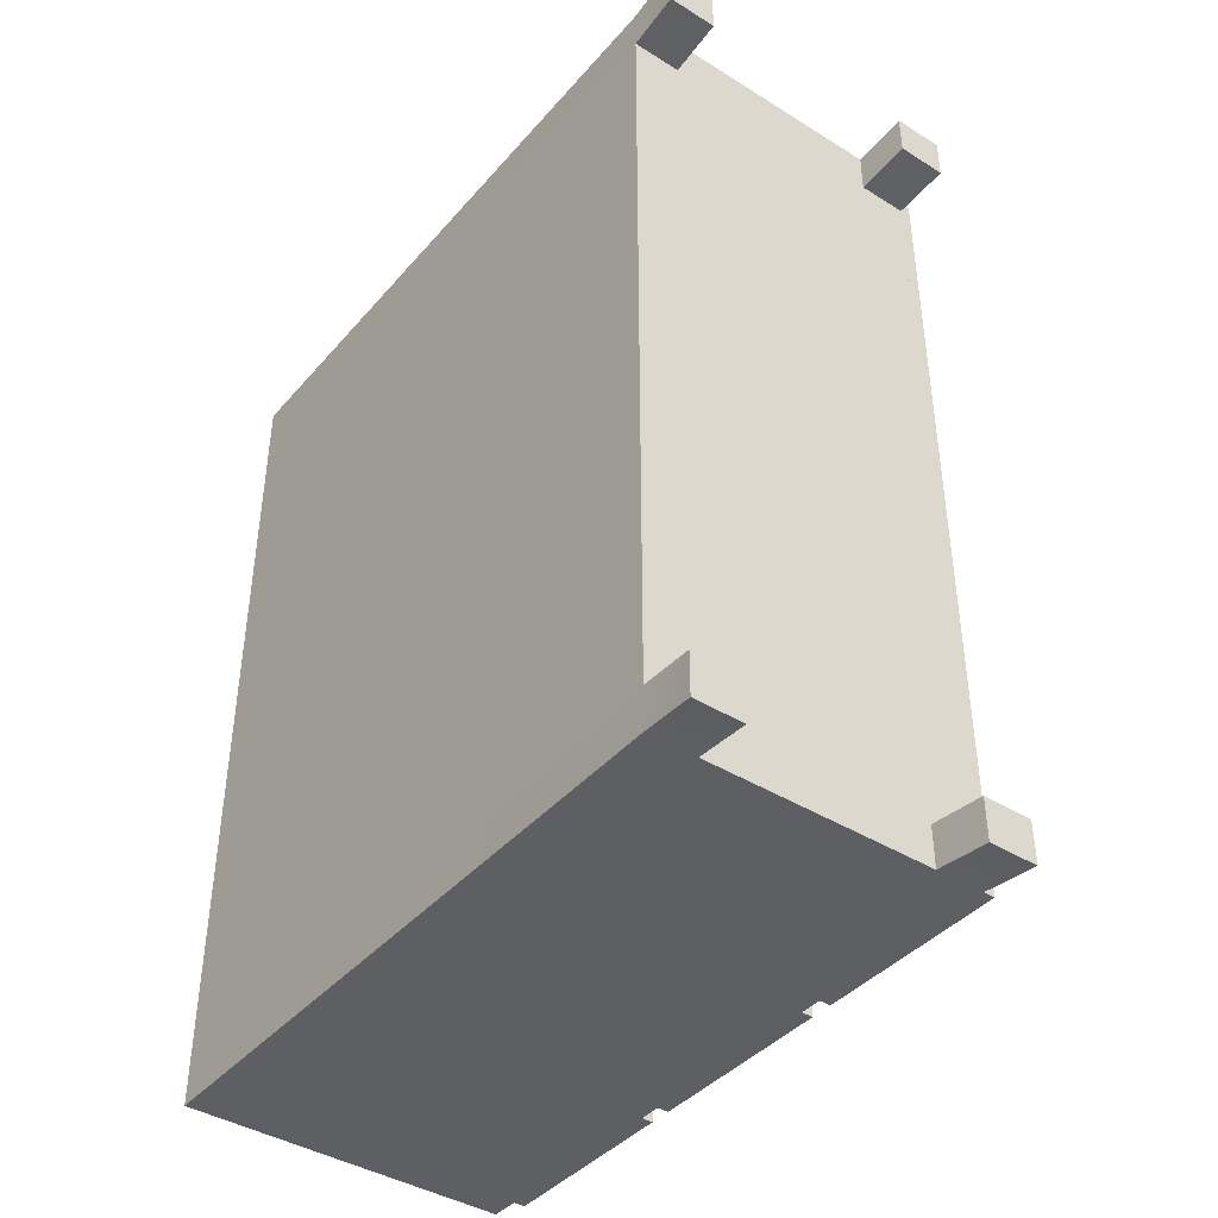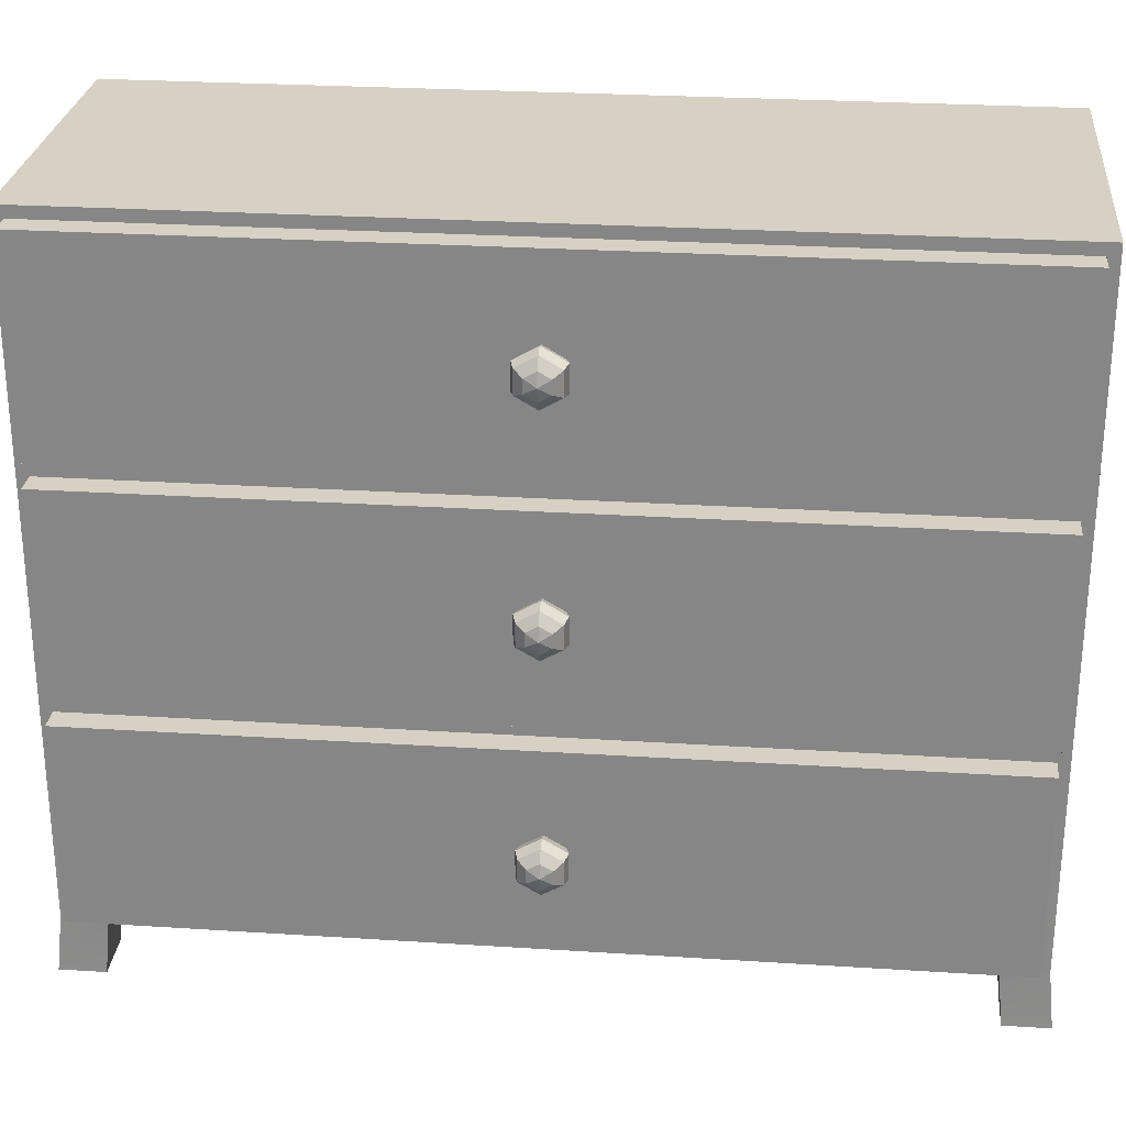
<metadata>
{"format":"obj","ext":"obj","renderer":"f3d","projection":"perspective","resolution":1024,"background":"white","views":[{"elev":-41.3,"azim":-37.0,"up":"+Z"},{"elev":26.9,"azim":95.7,"up":"+Y"}]}
</metadata>
<code>
g default
v -0.7328 3.204 1.901
v 0.7328 3.204 1.901
v -0.7328 4.171 1.901
v 0.7328 4.171 1.901
v -0.7328 5.139 1.901
v 0.7328 5.139 1.901
v -0.7328 6.106 1.901
v 0.7328 6.106 1.901
v -0.7328 6.106 -1.901
v 0.7328 6.106 -1.901
v -0.7328 5.139 -1.901
v 0.7328 5.139 -1.901
v -0.7328 4.171 -1.901
v 0.7328 4.171 -1.901
v -0.7328 3.204 -1.901
v 0.7328 3.204 -1.901
v 0.7328 3.254 -1.851
v 0.7328 3.254 1.851
v 0.7328 4.121 -1.851
v 0.7328 4.121 1.851
v 0.7328 4.221 -1.851
v 0.7328 4.221 1.851
v 0.7328 5.089 -1.851
v 0.7328 5.089 1.851
v 0.7328 5.189 -1.851
v 0.7328 5.189 1.851
v 0.7328 6.056 -1.851
v 0.7328 6.056 1.851
v 0.8396 3.254 -1.851
v 0.8396 3.254 1.851
v 0.8396 4.121 -1.851
v 0.8396 4.121 1.851
v 0.8396 4.221 -1.851
v 0.8396 4.221 1.851
v 0.8396 5.089 -1.851
v 0.8396 5.089 1.851
v 0.8396 5.189 -1.851
v 0.8396 5.189 1.851
v 0.8396 6.056 -1.851
v 0.8396 6.056 1.851
v -0.7328 3.204 -1.711
v 0.7328 3.204 -1.711
v 0.7328 3.254 -1.666
v 0.8396 3.254 -1.666
v 0.8396 4.121 -1.666
v 0.7328 4.121 -1.666
v 0.7328 4.171 -1.711
v 0.7328 4.221 -1.666
v 0.8396 4.221 -1.666
v 0.8396 5.089 -1.666
v 0.7328 5.089 -1.666
v 0.7328 5.139 -1.711
v 0.7328 5.189 -1.666
v 0.8396 5.189 -1.666
v 0.8396 6.056 -1.666
v 0.7328 6.056 -1.666
v 0.7328 6.106 -1.711
v -0.7328 6.106 -1.711
v -0.7328 5.139 -1.711
v -0.7328 4.171 -1.711
v -0.7328 6.106 1.711
v 0.7328 6.106 1.711
v 0.7328 6.056 1.666
v 0.8396 6.056 1.666
v 0.8396 5.189 1.666
v 0.7328 5.189 1.666
v 0.7328 5.139 1.711
v 0.7328 5.089 1.666
v 0.8396 5.089 1.666
v 0.8396 4.221 1.666
v 0.7328 4.221 1.666
v 0.7328 4.171 1.711
v 0.7328 4.121 1.666
v 0.8396 4.121 1.666
v 0.8396 3.254 1.666
v 0.7328 3.254 1.666
v 0.7328 3.204 1.711
v -0.7328 3.204 1.711
v -0.7328 4.171 1.711
v -0.7328 5.139 1.711
v 0.513 3.204 1.711
v 0.513 3.204 1.901
v 0.513 4.171 1.901
v 0.513 5.139 1.901
v 0.513 6.106 1.901
v 0.513 6.106 1.711
v 0.513 6.106 -1.711
v 0.513 6.106 -1.901
v 0.513 5.139 -1.901
v 0.513 4.171 -1.901
v 0.513 3.204 -1.901
v 0.513 3.204 -1.711
v -0.513 3.204 1.901
v -0.513 3.204 1.711
v -0.513 3.204 -1.711
v -0.513 3.204 -1.901
v -0.513 4.171 -1.901
v -0.513 5.139 -1.901
v -0.513 6.106 -1.901
v -0.513 6.106 -1.711
v -0.513 6.106 1.711
v -0.513 6.106 1.901
v -0.513 5.139 1.901
v -0.513 4.171 1.901
v 0.5199 2.956 1.734
v 0.5199 2.956 1.927
v 0.7427 2.956 1.734
v 0.7427 2.956 1.927
v 0.5199 2.956 -1.927
v 0.5199 2.956 -1.734
v 0.7427 2.956 -1.927
v 0.7427 2.956 -1.734
v -0.5199 2.956 1.734
v -0.7427 2.956 1.734
v -0.5199 2.956 1.927
v -0.7427 2.956 1.927
v -0.7427 2.956 -1.927
v -0.5199 2.956 -1.927
v -0.5199 2.956 -1.734
v -0.7427 2.956 -1.734
v 0.8237 3.646 -0.04988
v 0.8237 3.704 -0.04988
v 0.8237 3.733 0
v 0.8237 3.704 0.04988
v 0.8237 3.646 0.04988
v 0.8237 3.617 0
v 0.8587 3.625 -0.0864
v 0.8587 3.725 -0.0864
v 0.8587 3.775 0
v 0.8587 3.725 0.0864
v 0.8587 3.625 0.0864
v 0.8587 3.575 0
v 0.9063 3.617 -0.09977
v 0.9063 3.733 -0.09977
v 0.9063 3.79 0
v 0.9063 3.733 0.09977
v 0.9063 3.617 0.09977
v 0.9063 3.56 0
v 0.954 3.625 -0.0864
v 0.954 3.725 -0.0864
v 0.954 3.775 0
v 0.954 3.725 0.0864
v 0.954 3.625 0.0864
v 0.954 3.575 0
v 0.989 3.646 -0.04988
v 0.989 3.704 -0.04988
v 0.989 3.733 0
v 0.989 3.704 0.04988
v 0.989 3.646 0.04988
v 0.989 3.617 0
v 0.811 3.675 0
v 1.002 3.675 0
v 0.8237 4.631 -0.04988
v 0.8237 4.688 -0.04988
v 0.8237 4.717 0
v 0.8237 4.688 0.04988
v 0.8237 4.631 0.04988
v 0.8237 4.602 0
v 0.8587 4.61 -0.0864
v 0.8587 4.709 -0.0864
v 0.8587 4.759 0
v 0.8587 4.709 0.0864
v 0.8587 4.61 0.0864
v 0.8587 4.56 0
v 0.9063 4.602 -0.09977
v 0.9063 4.717 -0.09977
v 0.9063 4.775 0
v 0.9063 4.717 0.09977
v 0.9063 4.602 0.09977
v 0.9063 4.544 0
v 0.954 4.61 -0.0864
v 0.954 4.709 -0.0864
v 0.954 4.759 0
v 0.954 4.709 0.0864
v 0.954 4.61 0.0864
v 0.954 4.56 0
v 0.989 4.631 -0.04988
v 0.989 4.688 -0.04988
v 0.989 4.717 0
v 0.989 4.688 0.04988
v 0.989 4.631 0.04988
v 0.989 4.602 0
v 0.811 4.659 0
v 1.002 4.659 0
v 0.8237 5.592 -0.04988
v 0.8237 5.65 -0.04988
v 0.8237 5.679 0
v 0.8237 5.65 0.04988
v 0.8237 5.592 0.04988
v 0.8237 5.564 0
v 0.8587 5.571 -0.0864
v 0.8587 5.671 -0.0864
v 0.8587 5.721 0
v 0.8587 5.671 0.0864
v 0.8587 5.571 0.0864
v 0.8587 5.521 0
v 0.9063 5.564 -0.09977
v 0.9063 5.679 -0.09977
v 0.9063 5.736 0
v 0.9063 5.679 0.09977
v 0.9063 5.564 0.09977
v 0.9063 5.506 0
v 0.954 5.571 -0.0864
v 0.954 5.671 -0.0864
v 0.954 5.721 0
v 0.954 5.671 0.0864
v 0.954 5.571 0.0864
v 0.954 5.521 0
v 0.989 5.592 -0.04988
v 0.989 5.65 -0.04988
v 0.989 5.679 0
v 0.989 5.65 0.04988
v 0.989 5.592 0.04988
v 0.989 5.564 0
v 0.811 5.621 0
v 1.002 5.621 0
g pCube2
f 82 83 104 93
f 83 84 103 104
f 84 85 102 103
f 86 87 100 101
f 88 89 98 99
f 89 90 97 98
f 90 91 96 97
f 92 81 94 95
f 75 44 45 74
f 70 49 50 69
f 65 54 55 64
f 79 60 41 78
f 80 59 60 79
f 58 59 80 61
f 77 42 43 76
f 16 14 19 17
f 73 46 47 72
f 4 2 18 20
f 72 47 48 71
f 14 12 23 21
f 68 51 52 67
f 6 4 22 24
f 67 52 53 66
f 12 10 27 25
f 56 57 62 63
f 8 6 26 28
f 76 43 44 75
f 17 19 31 29
f 74 45 46 73
f 20 18 30 32
f 71 48 49 70
f 21 23 35 33
f 69 50 51 68
f 24 22 34 36
f 66 53 54 65
f 25 27 39 37
f 55 56 63 64
f 28 26 38 40
f 91 92 95 96
f 43 42 16 17
f 44 43 17 29
f 45 44 29 31
f 19 46 45 31
f 14 47 46 19
f 48 47 14 21
f 49 48 21 33
f 50 49 33 35
f 23 51 50 35
f 12 52 51 23
f 53 52 12 25
f 54 53 25 37
f 55 54 37 39
f 27 56 55 39
f 10 57 56 27
f 100 87 88 99
f 11 59 58 9
f 13 60 59 11
f 15 41 60 13
f 85 86 101 102
f 63 62 8 28
f 64 63 28 40
f 38 65 64 40
f 26 66 65 38
f 6 67 66 26
f 68 67 6 24
f 69 68 24 36
f 34 70 69 36
f 22 71 70 34
f 4 72 71 22
f 73 72 4 20
f 74 73 20 32
f 30 75 74 32
f 18 76 75 30
f 2 77 76 18
f 94 81 82 93
f 79 78 1 3
f 80 79 3 5
f 61 80 5 7
f 106 105 107 108
f 83 82 2 4
f 84 83 4 6
f 85 84 6 8
f 86 85 8 62
f 62 57 87 86
f 88 87 57 10
f 89 88 10 12
f 90 89 12 14
f 91 90 14 16
f 110 109 111 112
f 81 92 42 77
f 114 113 115 116
f 78 41 95 94
f 117 118 119 120
f 13 97 96 15
f 11 98 97 13
f 9 99 98 11
f 58 100 99 9
f 100 58 61 101
f 7 102 101 61
f 5 103 102 7
f 3 104 103 5
f 1 93 104 3
f 82 81 105 106
f 81 77 107 105
f 77 2 108 107
f 2 82 106 108
f 92 91 109 110
f 91 16 111 109
f 16 42 112 111
f 42 92 110 112
f 78 94 113 114
f 94 93 115 113
f 93 1 116 115
f 1 78 114 116
f 15 96 118 117
f 96 95 119 118
f 95 41 120 119
f 41 15 117 120
f 121 122 128 127
f 122 123 129 128
f 123 124 130 129
f 124 125 131 130
f 125 126 132 131
f 126 121 127 132
f 127 128 134 133
f 128 129 135 134
f 129 130 136 135
f 130 131 137 136
f 131 132 138 137
f 132 127 133 138
f 133 134 140 139
f 134 135 141 140
f 135 136 142 141
f 136 137 143 142
f 137 138 144 143
f 138 133 139 144
f 139 140 146 145
f 140 141 147 146
f 141 142 148 147
f 142 143 149 148
f 143 144 150 149
f 144 139 145 150
f 122 121 151
f 123 122 151
f 124 123 151
f 125 124 151
f 126 125 151
f 121 126 151
f 145 146 152
f 146 147 152
f 147 148 152
f 148 149 152
f 149 150 152
f 150 145 152
f 153 154 160 159
f 154 155 161 160
f 155 156 162 161
f 156 157 163 162
f 157 158 164 163
f 158 153 159 164
f 159 160 166 165
f 160 161 167 166
f 161 162 168 167
f 162 163 169 168
f 163 164 170 169
f 164 159 165 170
f 165 166 172 171
f 166 167 173 172
f 167 168 174 173
f 168 169 175 174
f 169 170 176 175
f 170 165 171 176
f 171 172 178 177
f 172 173 179 178
f 173 174 180 179
f 174 175 181 180
f 175 176 182 181
f 176 171 177 182
f 154 153 183
f 155 154 183
f 156 155 183
f 157 156 183
f 158 157 183
f 153 158 183
f 177 178 184
f 178 179 184
f 179 180 184
f 180 181 184
f 181 182 184
f 182 177 184
f 185 186 192 191
f 186 187 193 192
f 187 188 194 193
f 188 189 195 194
f 189 190 196 195
f 190 185 191 196
f 191 192 198 197
f 192 193 199 198
f 193 194 200 199
f 194 195 201 200
f 195 196 202 201
f 196 191 197 202
f 197 198 204 203
f 198 199 205 204
f 199 200 206 205
f 200 201 207 206
f 201 202 208 207
f 202 197 203 208
f 203 204 210 209
f 204 205 211 210
f 205 206 212 211
f 206 207 213 212
f 207 208 214 213
f 208 203 209 214
f 186 185 215
f 187 186 215
f 188 187 215
f 189 188 215
f 190 189 215
f 185 190 215
f 209 210 216
f 210 211 216
f 211 212 216
f 212 213 216
f 213 214 216
f 214 209 216
g default
v -0.7328 3.204 1.901
v 0.7328 3.204 1.901
v -0.7328 4.171 1.901
v 0.7328 4.171 1.901
v -0.7328 5.139 1.901
v 0.7328 5.139 1.901
v -0.7328 6.106 1.901
v 0.7328 6.106 1.901
v -0.7328 6.106 -1.901
v 0.7328 6.106 -1.901
v -0.7328 5.139 -1.901
v 0.7328 5.139 -1.901
v -0.7328 4.171 -1.901
v 0.7328 4.171 -1.901
v -0.7328 3.204 -1.901
v 0.7328 3.204 -1.901
v 0.7328 3.254 -1.851
v 0.7328 3.254 1.851
v 0.7328 4.121 -1.851
v 0.7328 4.121 1.851
v 0.7328 4.221 -1.851
v 0.7328 4.221 1.851
v 0.7328 5.089 -1.851
v 0.7328 5.089 1.851
v 0.7328 5.189 -1.851
v 0.7328 5.189 1.851
v 0.7328 6.056 -1.851
v 0.7328 6.056 1.851
v 0.8396 3.254 -1.851
v 0.8396 3.254 1.851
v 0.8396 4.121 -1.851
v 0.8396 4.121 1.851
v 0.8396 4.221 -1.851
v 0.8396 4.221 1.851
v 0.8396 5.089 -1.851
v 0.8396 5.089 1.851
v 0.8396 5.189 -1.851
v 0.8396 5.189 1.851
v 0.8396 6.056 -1.851
v 0.8396 6.056 1.851
v -0.7328 3.204 -1.711
v 0.7328 3.204 -1.711
v 0.7328 3.254 -1.666
v 0.8396 3.254 -1.666
v 0.8396 4.121 -1.666
v 0.7328 4.121 -1.666
v 0.7328 4.171 -1.711
v 0.7328 4.221 -1.666
v 0.8396 4.221 -1.666
v 0.8396 5.089 -1.666
v 0.7328 5.089 -1.666
v 0.7328 5.139 -1.711
v 0.7328 5.189 -1.666
v 0.8396 5.189 -1.666
v 0.8396 6.056 -1.666
v 0.7328 6.056 -1.666
v 0.7328 6.106 -1.711
v -0.7328 6.106 -1.711
v -0.7328 5.139 -1.711
v -0.7328 4.171 -1.711
v -0.7328 6.106 1.711
v 0.7328 6.106 1.711
v 0.7328 6.056 1.666
v 0.8396 6.056 1.666
v 0.8396 5.189 1.666
v 0.7328 5.189 1.666
v 0.7328 5.139 1.711
v 0.7328 5.089 1.666
v 0.8396 5.089 1.666
v 0.8396 4.221 1.666
v 0.7328 4.221 1.666
v 0.7328 4.171 1.711
v 0.7328 4.121 1.666
v 0.8396 4.121 1.666
v 0.8396 3.254 1.666
v 0.7328 3.254 1.666
v 0.7328 3.204 1.711
v -0.7328 3.204 1.711
v -0.7328 4.171 1.711
v -0.7328 5.139 1.711
v 0.513 3.204 1.711
v 0.513 3.204 1.901
v 0.513 4.171 1.901
v 0.513 5.139 1.901
v 0.513 6.106 1.901
v 0.513 6.106 1.711
v 0.513 6.106 -1.711
v 0.513 6.106 -1.901
v 0.513 5.139 -1.901
v 0.513 4.171 -1.901
v 0.513 3.204 -1.901
v 0.513 3.204 -1.711
v -0.513 3.204 1.901
v -0.513 3.204 1.711
v -0.513 3.204 -1.711
v -0.513 3.204 -1.901
v -0.513 4.171 -1.901
v -0.513 5.139 -1.901
v -0.513 6.106 -1.901
v -0.513 6.106 -1.711
v -0.513 6.106 1.711
v -0.513 6.106 1.901
v -0.513 5.139 1.901
v -0.513 4.171 1.901
v 0.5199 2.956 1.734
v 0.5199 2.956 1.927
v 0.7427 2.956 1.734
v 0.7427 2.956 1.927
v 0.5199 2.956 -1.927
v 0.5199 2.956 -1.734
v 0.7427 2.956 -1.927
v 0.7427 2.956 -1.734
v -0.5199 2.956 1.734
v -0.7427 2.956 1.734
v -0.5199 2.956 1.927
v -0.7427 2.956 1.927
v -0.7427 2.956 -1.927
v -0.5199 2.956 -1.927
v -0.5199 2.956 -1.734
v -0.7427 2.956 -1.734
v 0.8237 3.646 -0.04988
v 0.8237 3.704 -0.04988
v 0.8237 3.733 0
v 0.8237 3.704 0.04988
v 0.8237 3.646 0.04988
v 0.8237 3.617 0
v 0.8587 3.625 -0.0864
v 0.8587 3.725 -0.0864
v 0.8587 3.775 0
v 0.8587 3.725 0.0864
v 0.8587 3.625 0.0864
v 0.8587 3.575 0
v 0.9063 3.617 -0.09977
v 0.9063 3.733 -0.09977
v 0.9063 3.79 0
v 0.9063 3.733 0.09977
v 0.9063 3.617 0.09977
v 0.9063 3.56 0
v 0.954 3.625 -0.0864
v 0.954 3.725 -0.0864
v 0.954 3.775 0
v 0.954 3.725 0.0864
v 0.954 3.625 0.0864
v 0.954 3.575 0
v 0.989 3.646 -0.04988
v 0.989 3.704 -0.04988
v 0.989 3.733 0
v 0.989 3.704 0.04988
v 0.989 3.646 0.04988
v 0.989 3.617 0
v 0.811 3.675 0
v 1.002 3.675 0
v 0.8237 4.631 -0.04988
v 0.8237 4.688 -0.04988
v 0.8237 4.717 0
v 0.8237 4.688 0.04988
v 0.8237 4.631 0.04988
v 0.8237 4.602 0
v 0.8587 4.61 -0.0864
v 0.8587 4.709 -0.0864
v 0.8587 4.759 0
v 0.8587 4.709 0.0864
v 0.8587 4.61 0.0864
v 0.8587 4.56 0
v 0.9063 4.602 -0.09977
v 0.9063 4.717 -0.09977
v 0.9063 4.775 0
v 0.9063 4.717 0.09977
v 0.9063 4.602 0.09977
v 0.9063 4.544 0
v 0.954 4.61 -0.0864
v 0.954 4.709 -0.0864
v 0.954 4.759 0
v 0.954 4.709 0.0864
v 0.954 4.61 0.0864
v 0.954 4.56 0
v 0.989 4.631 -0.04988
v 0.989 4.688 -0.04988
v 0.989 4.717 0
v 0.989 4.688 0.04988
v 0.989 4.631 0.04988
v 0.989 4.602 0
v 0.811 4.659 0
v 1.002 4.659 0
v 0.8237 5.592 -0.04988
v 0.8237 5.65 -0.04988
v 0.8237 5.679 0
v 0.8237 5.65 0.04988
v 0.8237 5.592 0.04988
v 0.8237 5.564 0
v 0.8587 5.571 -0.0864
v 0.8587 5.671 -0.0864
v 0.8587 5.721 0
v 0.8587 5.671 0.0864
v 0.8587 5.571 0.0864
v 0.8587 5.521 0
v 0.9063 5.564 -0.09977
v 0.9063 5.679 -0.09977
v 0.9063 5.736 0
v 0.9063 5.679 0.09977
v 0.9063 5.564 0.09977
v 0.9063 5.506 0
v 0.954 5.571 -0.0864
v 0.954 5.671 -0.0864
v 0.954 5.721 0
v 0.954 5.671 0.0864
v 0.954 5.571 0.0864
v 0.954 5.521 0
v 0.989 5.592 -0.04988
v 0.989 5.65 -0.04988
v 0.989 5.679 0
v 0.989 5.65 0.04988
v 0.989 5.592 0.04988
v 0.989 5.564 0
v 0.811 5.621 0
v 1.002 5.621 0
g pCube2
f 298 299 320 309
f 299 300 319 320
f 300 301 318 319
f 302 303 316 317
f 304 305 314 315
f 305 306 313 314
f 306 307 312 313
f 308 297 310 311
f 291 260 261 290
f 286 265 266 285
f 281 270 271 280
f 295 276 257 294
f 296 275 276 295
f 274 275 296 277
f 293 258 259 292
f 232 230 235 233
f 289 262 263 288
f 220 218 234 236
f 288 263 264 287
f 230 228 239 237
f 284 267 268 283
f 222 220 238 240
f 283 268 269 282
f 228 226 243 241
f 272 273 278 279
f 224 222 242 244
f 292 259 260 291
f 233 235 247 245
f 290 261 262 289
f 236 234 246 248
f 287 264 265 286
f 237 239 251 249
f 285 266 267 284
f 240 238 250 252
f 282 269 270 281
f 241 243 255 253
f 271 272 279 280
f 244 242 254 256
f 307 308 311 312
f 259 258 232 233
f 260 259 233 245
f 261 260 245 247
f 235 262 261 247
f 230 263 262 235
f 264 263 230 237
f 265 264 237 249
f 266 265 249 251
f 239 267 266 251
f 228 268 267 239
f 269 268 228 241
f 270 269 241 253
f 271 270 253 255
f 243 272 271 255
f 226 273 272 243
f 316 303 304 315
f 227 275 274 225
f 229 276 275 227
f 231 257 276 229
f 301 302 317 318
f 279 278 224 244
f 280 279 244 256
f 254 281 280 256
f 242 282 281 254
f 222 283 282 242
f 284 283 222 240
f 285 284 240 252
f 250 286 285 252
f 238 287 286 250
f 220 288 287 238
f 289 288 220 236
f 290 289 236 248
f 246 291 290 248
f 234 292 291 246
f 218 293 292 234
f 310 297 298 309
f 295 294 217 219
f 296 295 219 221
f 277 296 221 223
f 322 321 323 324
f 299 298 218 220
f 300 299 220 222
f 301 300 222 224
f 302 301 224 278
f 278 273 303 302
f 304 303 273 226
f 305 304 226 228
f 306 305 228 230
f 307 306 230 232
f 326 325 327 328
f 297 308 258 293
f 330 329 331 332
f 294 257 311 310
f 333 334 335 336
f 229 313 312 231
f 227 314 313 229
f 225 315 314 227
f 274 316 315 225
f 316 274 277 317
f 223 318 317 277
f 221 319 318 223
f 219 320 319 221
f 217 309 320 219
f 298 297 321 322
f 297 293 323 321
f 293 218 324 323
f 218 298 322 324
f 308 307 325 326
f 307 232 327 325
f 232 258 328 327
f 258 308 326 328
f 294 310 329 330
f 310 309 331 329
f 309 217 332 331
f 217 294 330 332
f 231 312 334 333
f 312 311 335 334
f 311 257 336 335
f 257 231 333 336
f 337 338 344 343
f 338 339 345 344
f 339 340 346 345
f 340 341 347 346
f 341 342 348 347
f 342 337 343 348
f 343 344 350 349
f 344 345 351 350
f 345 346 352 351
f 346 347 353 352
f 347 348 354 353
f 348 343 349 354
f 349 350 356 355
f 350 351 357 356
f 351 352 358 357
f 352 353 359 358
f 353 354 360 359
f 354 349 355 360
f 355 356 362 361
f 356 357 363 362
f 357 358 364 363
f 358 359 365 364
f 359 360 366 365
f 360 355 361 366
f 338 337 367
f 339 338 367
f 340 339 367
f 341 340 367
f 342 341 367
f 337 342 367
f 361 362 368
f 362 363 368
f 363 364 368
f 364 365 368
f 365 366 368
f 366 361 368
f 369 370 376 375
f 370 371 377 376
f 371 372 378 377
f 372 373 379 378
f 373 374 380 379
f 374 369 375 380
f 375 376 382 381
f 376 377 383 382
f 377 378 384 383
f 378 379 385 384
f 379 380 386 385
f 380 375 381 386
f 381 382 388 387
f 382 383 389 388
f 383 384 390 389
f 384 385 391 390
f 385 386 392 391
f 386 381 387 392
f 387 388 394 393
f 388 389 395 394
f 389 390 396 395
f 390 391 397 396
f 391 392 398 397
f 392 387 393 398
f 370 369 399
f 371 370 399
f 372 371 399
f 373 372 399
f 374 373 399
f 369 374 399
f 393 394 400
f 394 395 400
f 395 396 400
f 396 397 400
f 397 398 400
f 398 393 400
f 401 402 408 407
f 402 403 409 408
f 403 404 410 409
f 404 405 411 410
f 405 406 412 411
f 406 401 407 412
f 407 408 414 413
f 408 409 415 414
f 409 410 416 415
f 410 411 417 416
f 411 412 418 417
f 412 407 413 418
f 413 414 420 419
f 414 415 421 420
f 415 416 422 421
f 416 417 423 422
f 417 418 424 423
f 418 413 419 424
f 419 420 426 425
f 420 421 427 426
f 421 422 428 427
f 422 423 429 428
f 423 424 430 429
f 424 419 425 430
f 402 401 431
f 403 402 431
f 404 403 431
f 405 404 431
f 406 405 431
f 401 406 431
f 425 426 432
f 426 427 432
f 427 428 432
f 428 429 432
f 429 430 432
f 430 425 432

</code>
